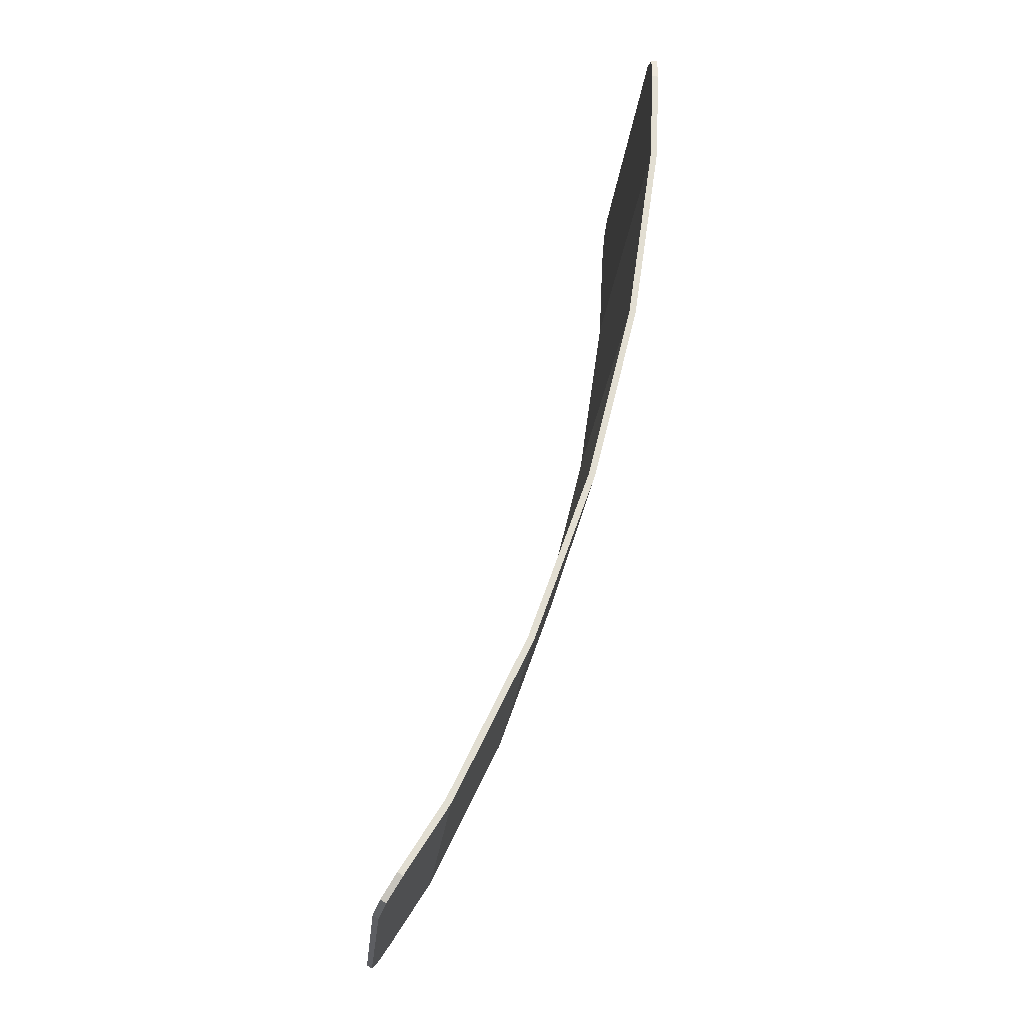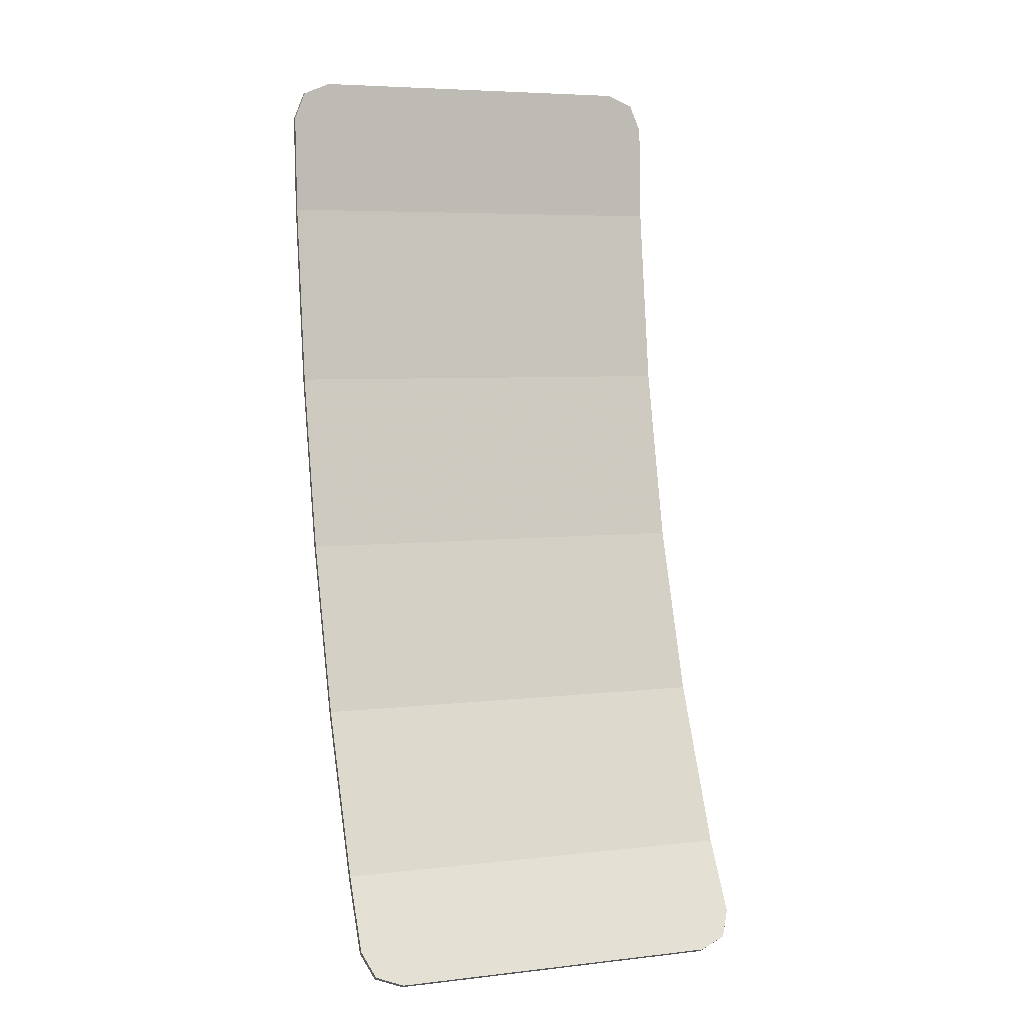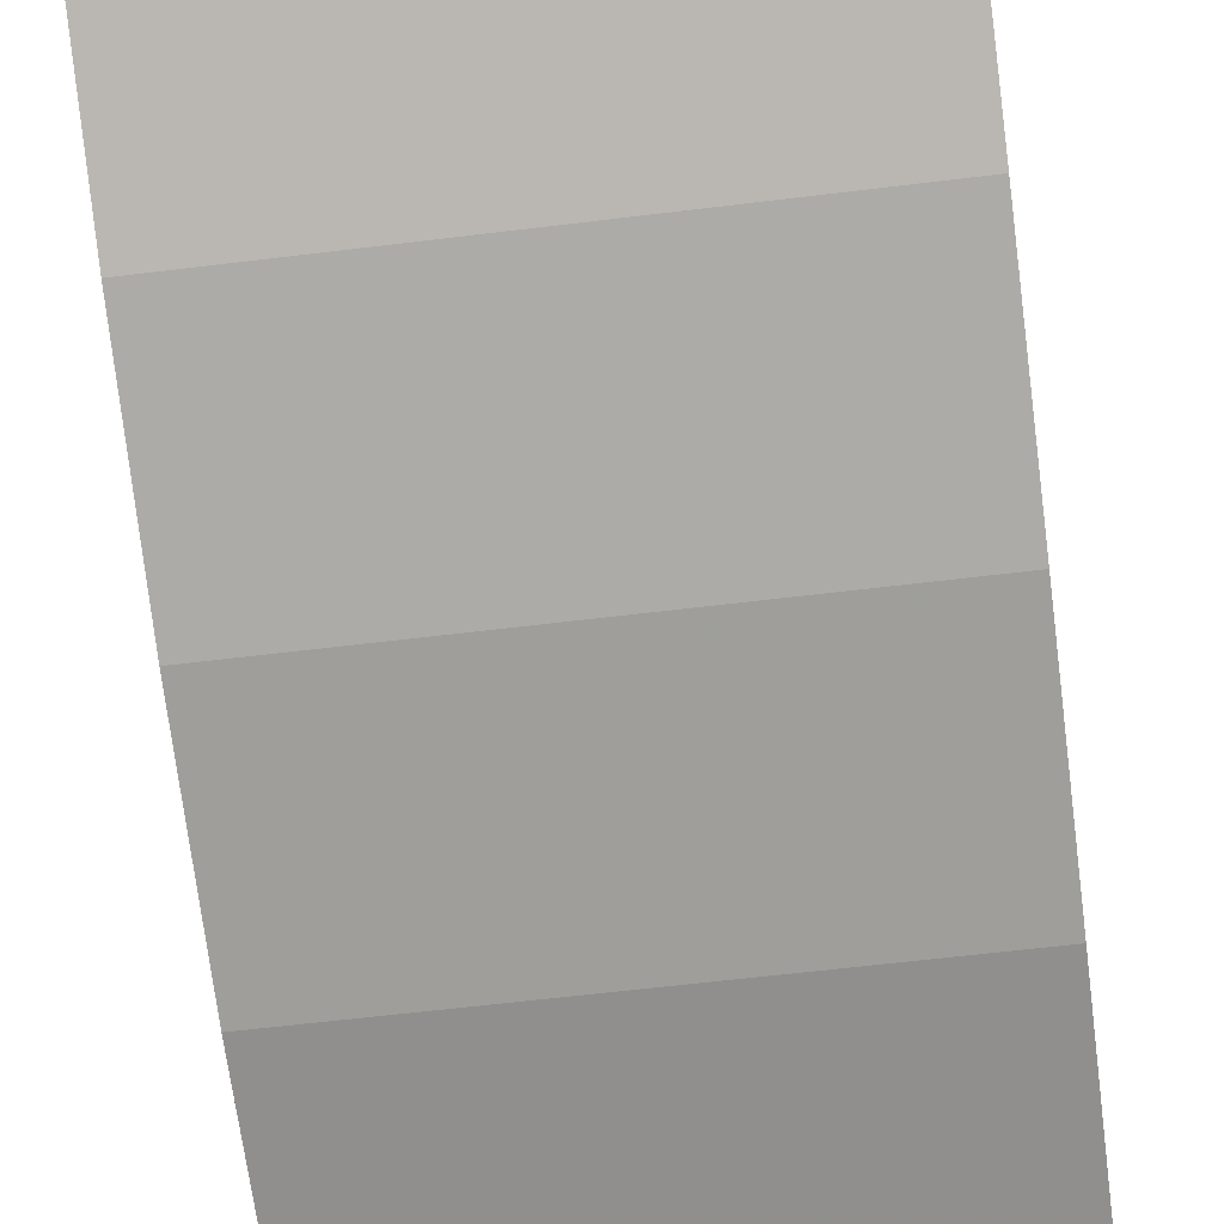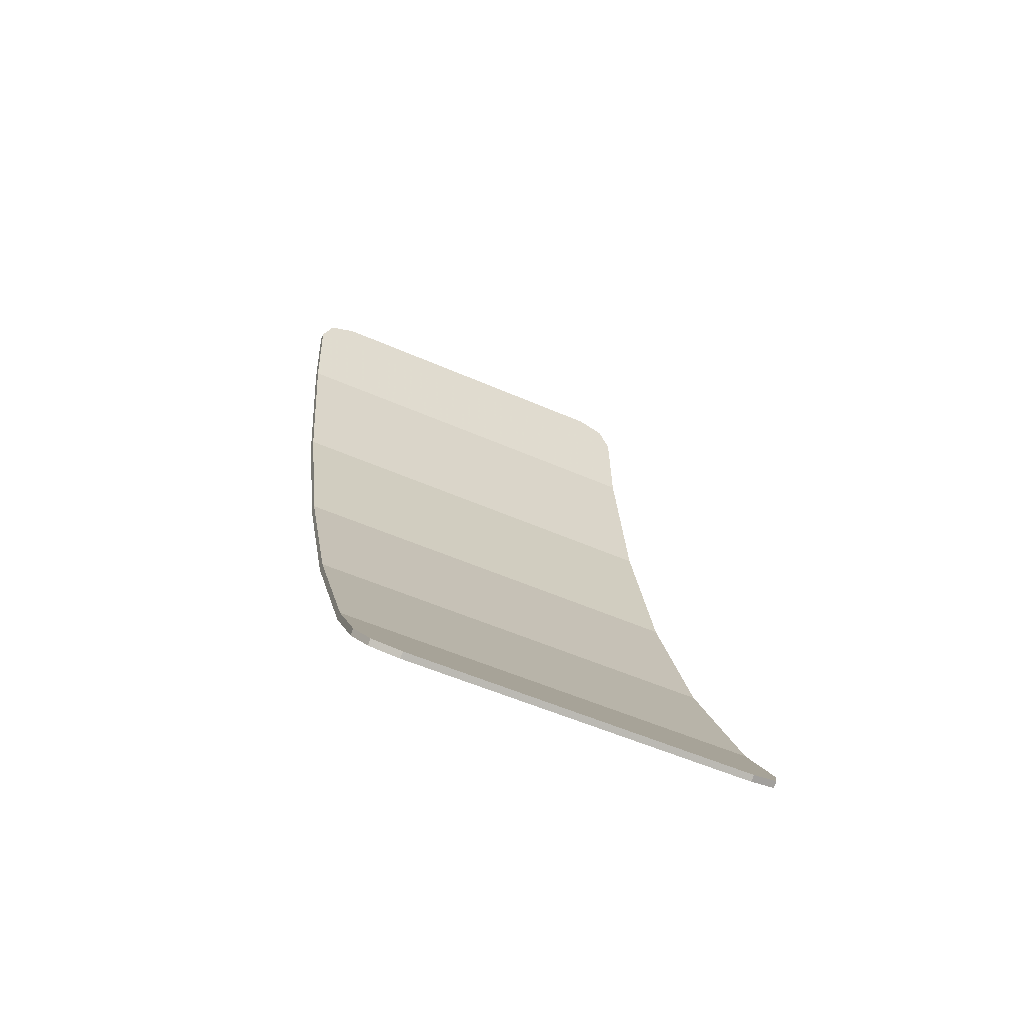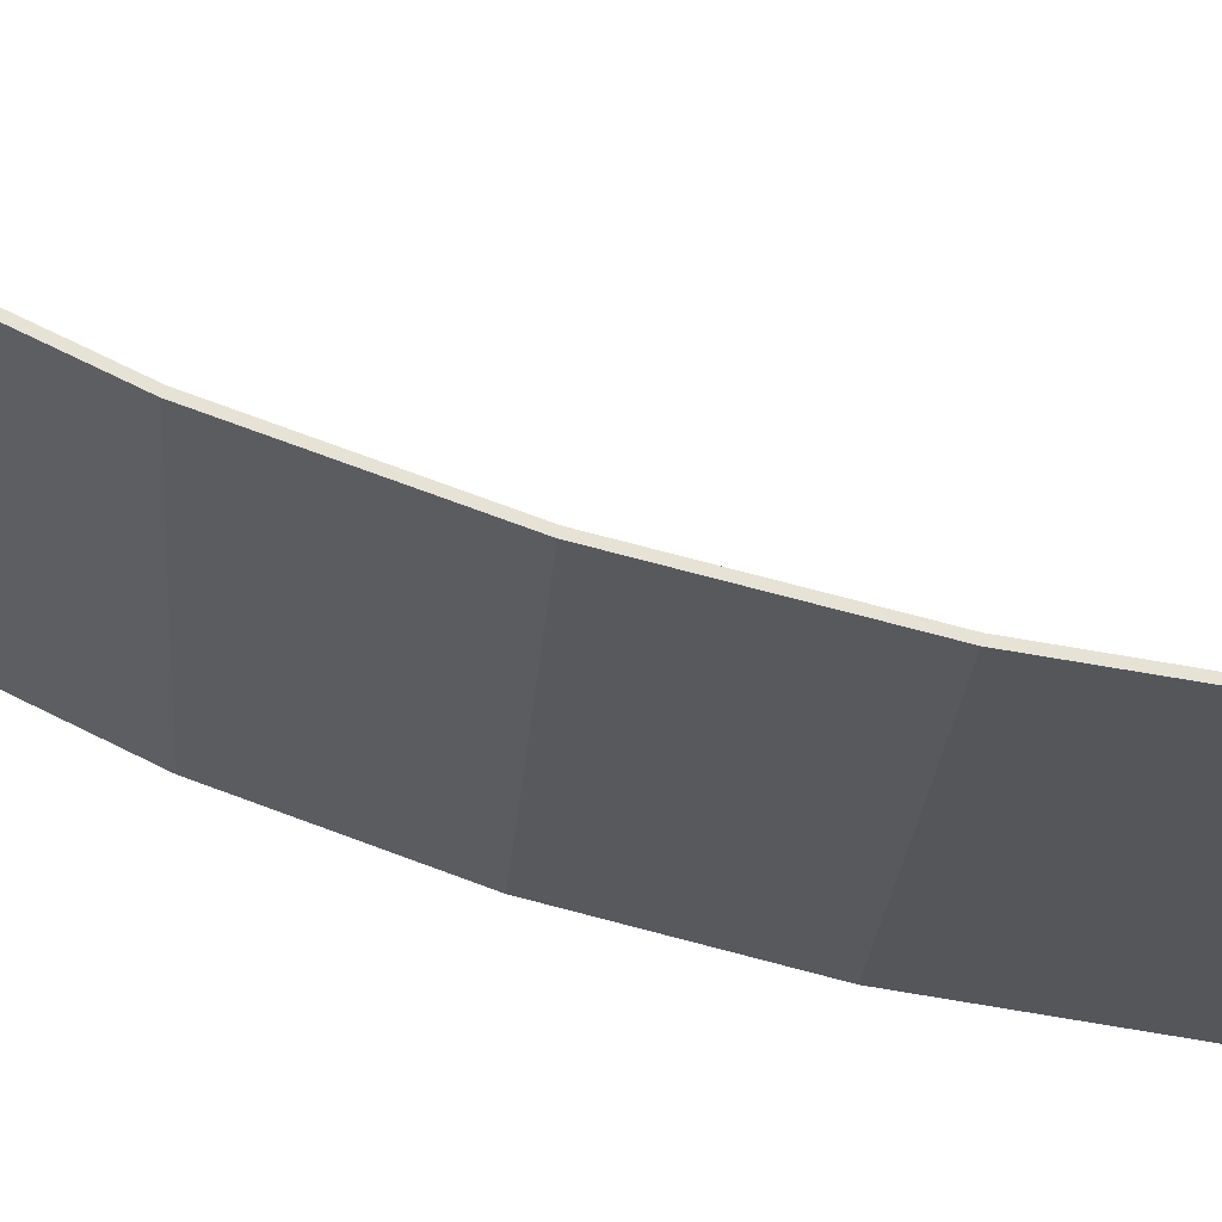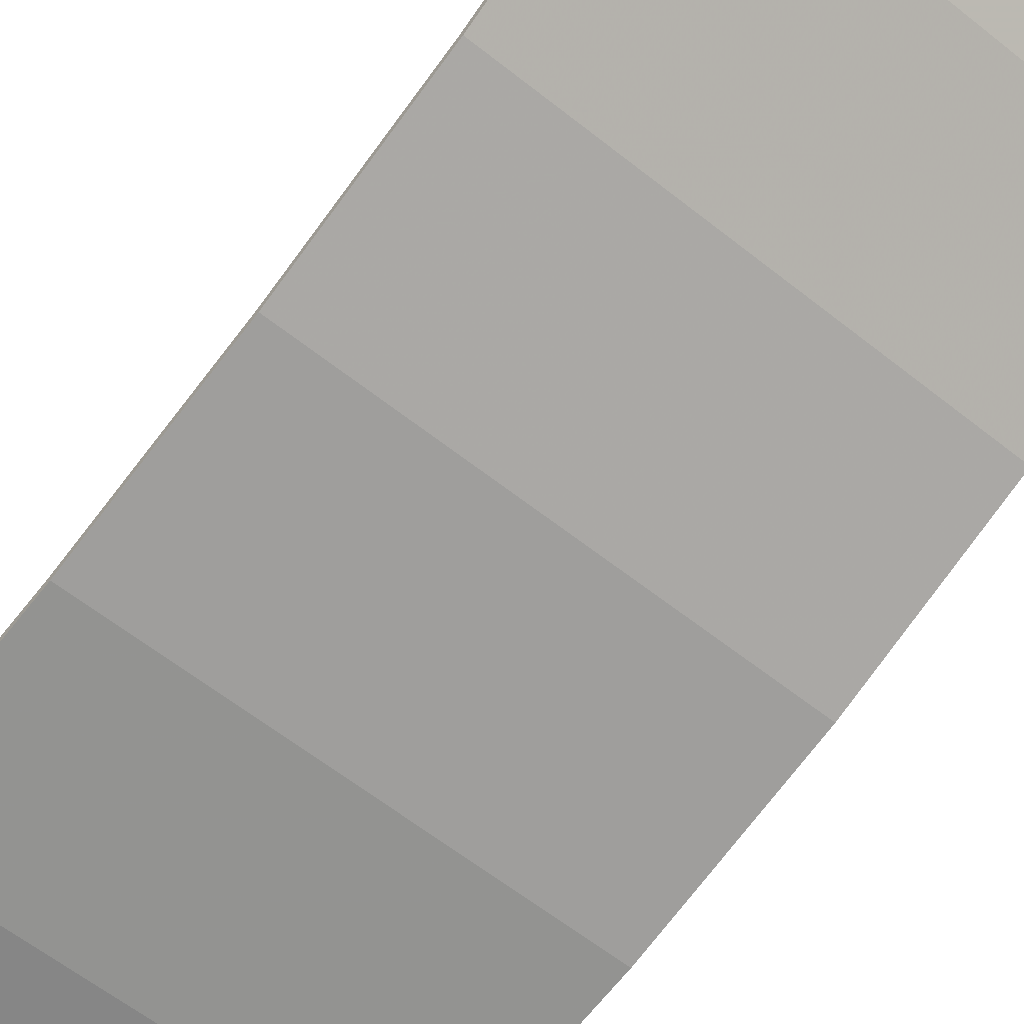
<metadata>
{"format":"obj","ext":"obj","renderer":"f3d","projection":"perspective","resolution":1024,"background":"white","views":[{"elev":-21.3,"azim":-95.0,"up":"+Z"},{"elev":5.8,"azim":160.6,"up":"+Z"},{"elev":-57.3,"azim":-172.6,"up":"+Y"},{"elev":-53.5,"azim":154.8,"up":"+Z"},{"elev":-25.4,"azim":-94.3,"up":"+Y"},{"elev":-59.8,"azim":140.6,"up":"+Y"}]}
</metadata>
<code>
v -0.4 -0.8043 0.8246
v -0.378 -0.8068 0.8776
v -0.325 -0.8078 0.8995
v 0.4 -0.8043 0.8246
v 0.378 -0.8068 0.8776
v 0.325 -0.8078 0.8995
v -0.4 -0.8043 0.8246
v 0.4 -0.8043 0.8246
v 0.325 -0.8078 0.8995
v -0.325 -0.8078 0.8995
v -0.4 -0.8043 0.8246
v -0.4 -0.7951 0.6296
v 0.4 -0.7951 0.6296
v 0.4 -0.8043 0.8246
v -0.4 -0.6561 -0.086
v 0.1993 -0.6631 -0.05764
v 0.1425 -0.664 -0.05401
v -0.4 -0.664 -0.05401
v -0.4 -0.6561 -0.086
v 0.3085 -0.6561 -0.086
v 0.2551 -0.6604 -0.06841
v 0.1993 -0.6631 -0.05764
v 0.4 -0.7425 0.2656
v -0.4 -0.7425 0.2656
v -0.4 -0.664 -0.05401
v 0.1425 -0.664 -0.05401
v 0.4 -0.7425 0.2656
v 0.1425 -0.664 -0.05401
v 0.1993 -0.6631 -0.05764
v 0.4 -0.7425 0.2656
v 0.1993 -0.6631 -0.05764
v 0.2551 -0.6604 -0.06841
v 0.4 -0.6561 -0.086
v 0.4 -0.7425 0.2656
v 0.2551 -0.6604 -0.06841
v 0.3085 -0.6561 -0.086
v 0.3085 -0.6561 -0.08601
v -0.4 -0.6561 -0.08601
v -0.4 -0.546 -0.394
v 0.1425 -0.546 -0.394
v 0.3085 -0.6561 -0.08601
v 0.1425 -0.546 -0.394
v 0.1523 -0.5458 -0.3946
v 0.309 -0.6561 -0.08616
v 0.36 -0.6476 -0.1099
v 0.309 -0.6561 -0.08616
v 0.1523 -0.5458 -0.3946
v 0.1619 -0.5451 -0.3964
v 0.36 -0.6476 -0.1099
v 0.1619 -0.5451 -0.3964
v 0.1712 -0.5441 -0.3993
v 0.36 -0.6476 -0.1099
v 0.1712 -0.5441 -0.3993
v 0.18 -0.5426 -0.4034
v 0.4 -0.6386 -0.135
v 0.36 -0.6476 -0.1099
v 0.18 -0.5426 -0.4034
v 0.1882 -0.5408 -0.4086
v 0.4 -0.6386 -0.135
v 0.1882 -0.5408 -0.4086
v 0.1955 -0.5386 -0.4147
v 0.4 -0.6386 -0.135
v 0.1955 -0.5386 -0.4147
v 0.1996 -0.537 -0.419
v 0.4 -0.537 -0.419
v 0.4 -0.6561 -0.08601
v 0.3085 -0.6561 -0.08601
v 0.309 -0.6561 -0.08616
v 0.4 -0.6561 -0.08601
v 0.309 -0.6561 -0.08616
v 0.36 -0.6476 -0.1099
v 0.4 -0.6561 -0.08601
v 0.36 -0.6476 -0.1099
v 0.4 -0.6386 -0.135
v -0.4 -0.537 -0.419
v 0.1523 -0.5458 -0.3946
v 0.1425 -0.546 -0.394
v -0.4 -0.546 -0.394
v -0.4 -0.537 -0.419
v 0.1712 -0.5441 -0.3993
v 0.1619 -0.5451 -0.3964
v 0.1523 -0.5458 -0.3946
v -0.4 -0.537 -0.419
v 0.1882 -0.5408 -0.4086
v 0.18 -0.5426 -0.4034
v 0.1712 -0.5441 -0.3993
v -0.4 -0.537 -0.419
v 0.1996 -0.537 -0.419
v 0.1955 -0.5386 -0.4147
v 0.1882 -0.5408 -0.4086
v 0.4 -0.537 -0.419
v 0.1996 -0.537 -0.419
v 0.202 -0.5359 -0.4215
v 0.4 -0.537 -0.419
v 0.202 -0.5359 -0.4215
v 0.2074 -0.5323 -0.4288
v 0.4 -0.537 -0.419
v 0.2074 -0.5323 -0.4288
v 0.2118 -0.5285 -0.4367
v 0.4 -0.537 -0.419
v 0.2118 -0.5285 -0.4367
v 0.2149 -0.5244 -0.4451
v 0.4 -0.537 -0.419
v 0.2149 -0.5244 -0.4451
v 0.2169 -0.5202 -0.4538
v 0.4 -0.537 -0.419
v 0.2169 -0.5202 -0.4538
v 0.2175 -0.516 -0.4626
v 0.4 -0.537 -0.419
v 0.2175 -0.516 -0.4626
v 0.2175 -0.3875 -0.7279
v 0.4 -0.3875 -0.7279
v -0.4 -0.3875 -0.7279
v 0.2175 -0.3875 -0.7279
v 0.2175 -0.516 -0.4626
v 0.2169 -0.5202 -0.4538
v -0.4 -0.3875 -0.7279
v 0.2169 -0.5202 -0.4538
v 0.2149 -0.5244 -0.4451
v 0.2118 -0.5285 -0.4367
v -0.4 -0.3875 -0.7279
v 0.2118 -0.5285 -0.4367
v 0.2074 -0.5323 -0.4288
v 0.202 -0.5359 -0.4215
v -0.4 -0.3875 -0.7279
v 0.202 -0.5359 -0.4215
v 0.1996 -0.537 -0.419
v -0.4 -0.537 -0.419
v -0.4 -0.3043 -0.8589
v -0.378 -0.2759 -0.9037
v -0.325 -0.2641 -0.9223
v 0.4 -0.3043 -0.8589
v 0.378 -0.2759 -0.9037
v 0.325 -0.2641 -0.9223
v 0.2175 -0.3875 -0.7279
v 0.2175 -0.2641 -0.9223
v 0.325 -0.2641 -0.9223
v 0.2175 -0.3875 -0.7279
v 0.325 -0.2641 -0.9223
v 0.4 -0.3043 -0.8589
v 0.4 -0.3875 -0.7279
v 0.2175 -0.3875 -0.7279
v -0.4 -0.3875 -0.7279
v -0.4 -0.3043 -0.8589
v -0.325 -0.2641 -0.9223
v 0.2175 -0.3875 -0.7279
v -0.325 -0.2641 -0.9223
v 0.2175 -0.2641 -0.9223
v -0.4 -0.7918 0.8252
v -0.378 -0.7943 0.8782
v -0.325 -0.7953 0.9001
v 0.4 -0.7918 0.8252
v 0.378 -0.7943 0.8782
v 0.325 -0.7953 0.9001
v -0.378 -0.7943 0.8782
v -0.4 -0.7918 0.8252
v -0.4 -0.8043 0.8246
v -0.378 -0.8067 0.8776
v -0.325 -0.7953 0.9001
v -0.378 -0.7943 0.8782
v -0.378 -0.8067 0.8776
v -0.325 -0.8078 0.8995
v 0.378 -0.7943 0.8782
v 0.4 -0.7918 0.8252
v 0.4 -0.8043 0.8246
v 0.378 -0.8067 0.8776
v 0.325 -0.7953 0.9001
v 0.378 -0.7943 0.8782
v 0.378 -0.8067 0.8776
v 0.325 -0.8078 0.8995
v -0.4 -0.2938 -0.8522
v -0.378 -0.2654 -0.897
v -0.325 -0.2536 -0.9156
v 0.4 -0.2938 -0.8522
v 0.378 -0.2654 -0.897
v 0.325 -0.2536 -0.9156
v -0.378 -0.2654 -0.897
v -0.4 -0.2938 -0.8522
v -0.4 -0.3043 -0.8589
v -0.378 -0.2759 -0.9037
v -0.325 -0.2536 -0.9156
v -0.378 -0.2654 -0.897
v -0.378 -0.2759 -0.9037
v -0.325 -0.2641 -0.9223
v 0.378 -0.2654 -0.897
v 0.4 -0.2938 -0.8522
v 0.4 -0.3043 -0.8589
v 0.378 -0.2759 -0.9037
v 0.325 -0.2536 -0.9156
v 0.378 -0.2654 -0.897
v 0.378 -0.2759 -0.9037
v 0.325 -0.2641 -0.9223
v -0.325 -0.7953 0.9001
v 0.325 -0.7953 0.9001
v 0.4 -0.7918 0.8252
v -0.4 -0.7918 0.8252
v -0.4 -0.7918 0.8252
v 0.4 -0.7918 0.8252
v 0.4 -0.7826 0.6308
v -0.4 -0.7826 0.6308
v -0.4 -0.7826 0.6308
v 0.4 -0.7826 0.6308
v 0.4 -0.7302 0.268
v -0.4 -0.7302 0.268
v -0.4 -0.7302 0.268
v 0.4 -0.7302 0.268
v 0.4 -0.6441 -0.0824
v -0.4 -0.6441 -0.0824
v -0.4 -0.6441 -0.0824
v 0.4 -0.6441 -0.0824
v 0.4 -0.5255 -0.4142
v -0.4 -0.5255 -0.4142
v -0.4 -0.5255 -0.4142
v 0.4 -0.5255 -0.4142
v 0.4 -0.3766 -0.7218
v -0.4 -0.3766 -0.7218
v -0.4 -0.3766 -0.7218
v 0.4 -0.3766 -0.7218
v 0.4 -0.2938 -0.8522
v -0.4 -0.2938 -0.8522
v -0.4 -0.2938 -0.8522
v 0.4 -0.2938 -0.8522
v 0.325 -0.2536 -0.9156
v -0.325 -0.2536 -0.9156
v -0.325 -0.7953 0.9001
v -0.325 -0.8078 0.8995
v 0.325 -0.8078 0.8995
v 0.325 -0.7953 0.9001
v -0.4 -0.7918 0.8252
v -0.4 -0.7826 0.6308
v -0.4 -0.7951 0.6296
v -0.4 -0.8043 0.8246
v 0.4 -0.7918 0.8252
v 0.4 -0.8043 0.8246
v 0.4 -0.7951 0.6296
v 0.4 -0.7826 0.6308
v -0.4 -0.7826 0.6308
v -0.4 -0.7302 0.268
v -0.4 -0.7425 0.2656
v -0.4 -0.7951 0.6296
v 0.4 -0.7826 0.6308
v 0.4 -0.7951 0.6296
v 0.4 -0.7425 0.2656
v 0.4 -0.7302 0.268
v -0.4 -0.7302 0.268
v -0.4 -0.6441 -0.0824
v -0.4 -0.6561 -0.086
v -0.4 -0.7425 0.2656
v 0.4 -0.7302 0.268
v 0.4 -0.7425 0.2656
v 0.4 -0.6561 -0.086
v 0.4 -0.6441 -0.0824
v -0.4 -0.6441 -0.0824
v -0.4 -0.5255 -0.4142
v -0.4 -0.537 -0.419
v -0.4 -0.6561 -0.086
v 0.4 -0.6441 -0.0824
v 0.4 -0.6561 -0.086
v 0.4 -0.537 -0.419
v 0.4 -0.5255 -0.4142
v -0.4 -0.5255 -0.4142
v -0.4 -0.3766 -0.7218
v -0.4 -0.3875 -0.7279
v -0.4 -0.537 -0.419
v 0.4 -0.5255 -0.4142
v 0.4 -0.537 -0.419
v 0.4 -0.3875 -0.7279
v 0.4 -0.3766 -0.7218
v -0.4 -0.3766 -0.7218
v -0.4 -0.2938 -0.8522
v -0.4 -0.3043 -0.8589
v -0.4 -0.3875 -0.7279
v 0.4 -0.3766 -0.7218
v 0.4 -0.3875 -0.7279
v 0.4 -0.3043 -0.8589
v 0.4 -0.2938 -0.8522
v -0.325 -0.2536 -0.9156
v 0.325 -0.2536 -0.9156
v 0.325 -0.2641 -0.9223
v -0.325 -0.2641 -0.9223
v -0.4 -0.7951 0.6296
v -0.4 -0.7425 0.2656
v 0.4 -0.7425 0.2656
v 0.4 -0.7951 0.6296
g mesh4672419
f 1 3 2
g mesh4672421
f 4 5 6
f 7 8 9
f 9 10 7
f 11 12 13
f 13 14 11
g mesh4672424
f 15 16 17
f 17 18 15
f 19 20 21
f 21 22 19
f 23 24 25
f 25 26 23
f 27 28 29
f 30 31 32
f 33 34 35
f 35 36 33
g mesh4672426
f 37 38 39
f 39 40 37
f 41 42 43
f 43 44 41
f 45 46 47
f 47 48 45
f 49 50 51
f 52 53 54
f 55 56 57
f 57 58 55
f 59 60 61
f 62 63 64
f 64 65 62
f 66 67 68
f 69 70 71
f 72 73 74
f 75 76 77
f 77 78 75
f 79 80 81
f 81 82 79
f 83 84 85
f 85 86 83
f 87 88 89
f 89 90 87
g mesh4672428
f 91 92 93
f 94 95 96
f 97 98 99
f 100 101 102
f 103 104 105
f 106 107 108
f 109 110 111
f 111 112 109
f 113 114 115
f 115 116 113
f 117 118 119
f 119 120 117
f 121 122 123
f 123 124 121
f 125 126 127
f 127 128 125
g mesh4672431
f 129 130 131
g mesh4672433
f 132 134 133
f 135 136 137
f 138 139 140
f 140 141 138
f 142 143 144
f 144 145 142
f 146 147 148
g mesh4672437
f 149 150 151
g mesh4672439
f 152 154 153
g mesh4672441
f 155 156 157
f 157 158 155
f 159 160 161
f 161 162 159
g mesh4672443
f 163 165 164
f 165 163 166
f 167 169 168
f 169 167 170
g mesh4672445
f 171 173 172
g mesh4672447
f 174 175 176
g mesh4672449
f 177 179 178
f 179 177 180
f 181 183 182
f 183 181 184
g mesh4672451
f 185 186 187
f 187 188 185
f 189 190 191
f 191 192 189
f 193 194 195
f 195 196 193
f 197 198 199
f 199 200 197
f 201 202 203
f 203 204 201
f 205 206 207
f 207 208 205
f 209 210 211
f 211 212 209
f 213 214 215
f 215 216 213
f 217 218 219
f 219 220 217
f 221 222 223
f 223 224 221
f 225 226 227
f 227 228 225
f 229 230 231
f 231 232 229
f 233 234 235
f 235 236 233
f 237 238 239
f 239 240 237
f 241 242 243
f 243 244 241
f 245 246 247
f 247 248 245
f 249 250 251
f 251 252 249
f 253 254 255
f 255 256 253
f 257 258 259
f 259 260 257
f 261 262 263
f 263 264 261
f 265 266 267
f 267 268 265
f 269 270 271
f 271 272 269
f 273 274 275
f 275 276 273
f 277 278 279
f 279 280 277
f 281 282 283
f 283 284 281

</code>
